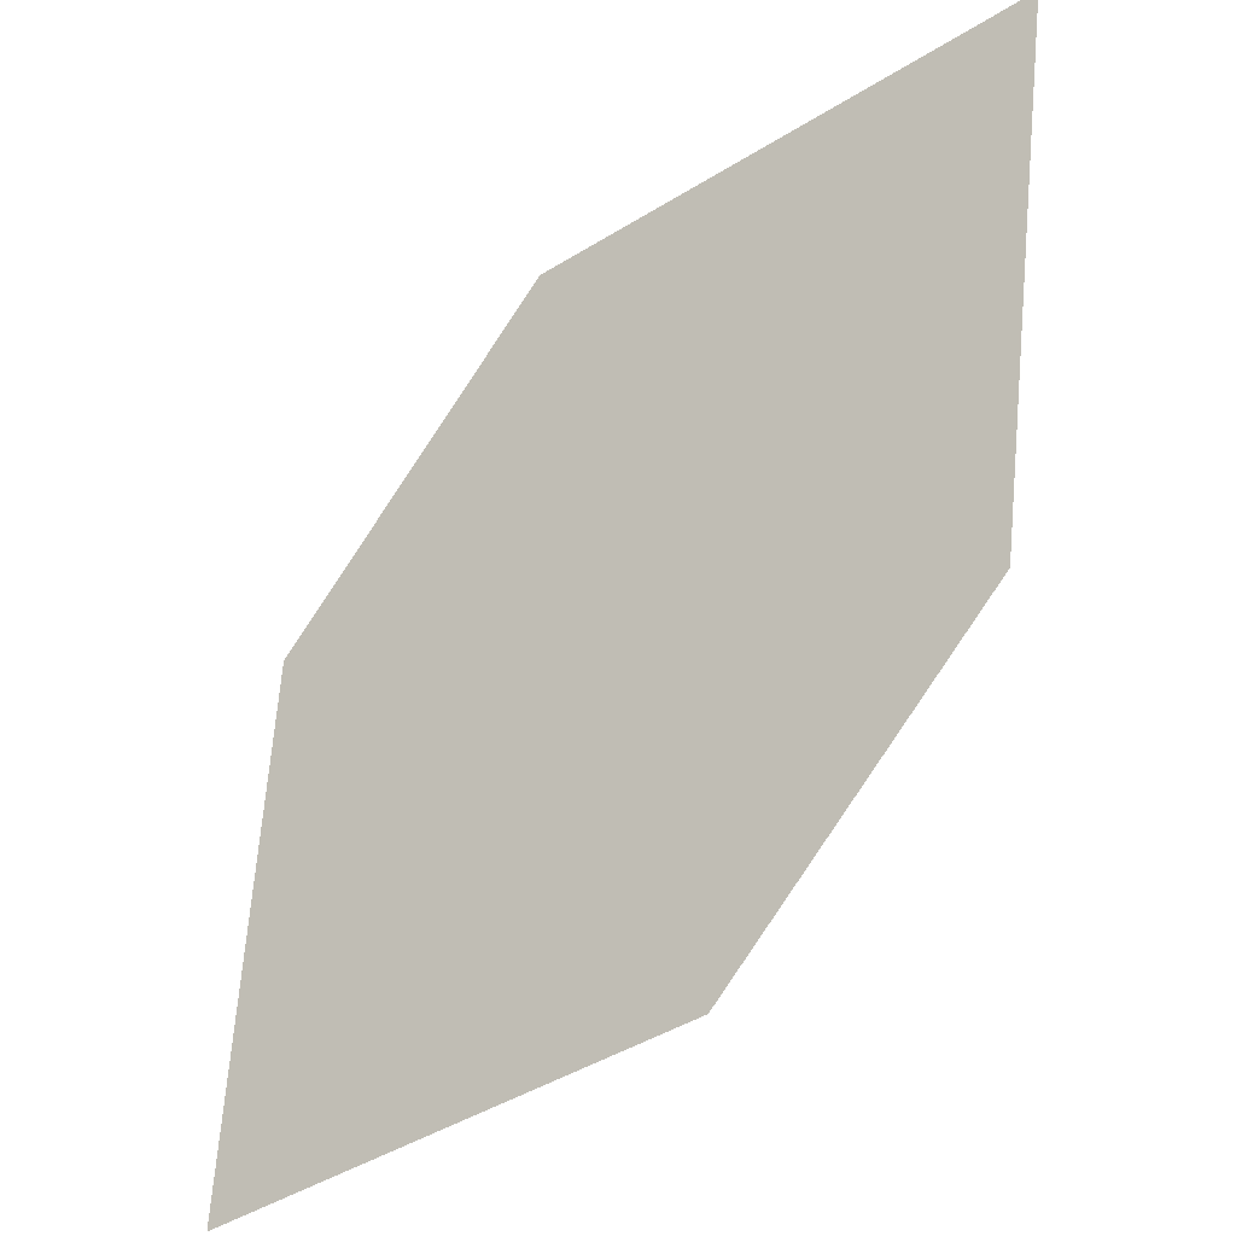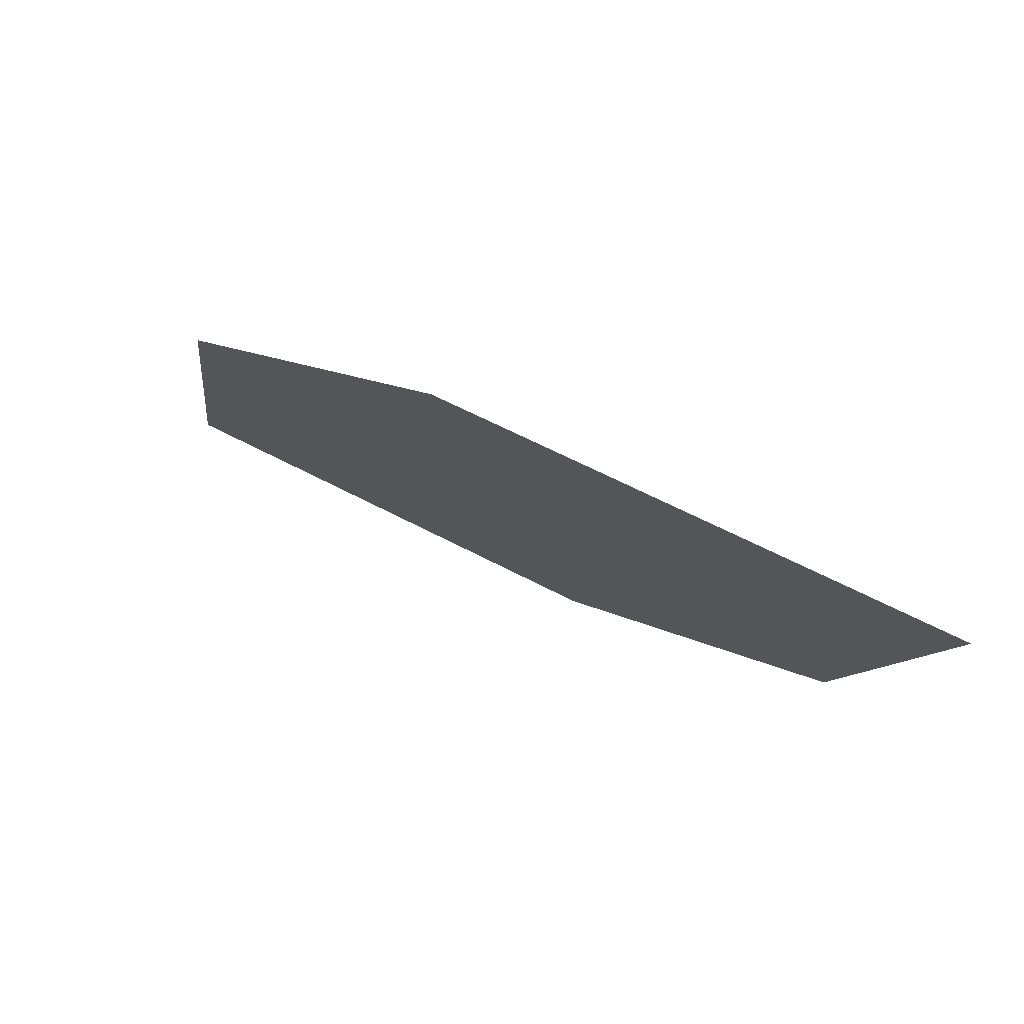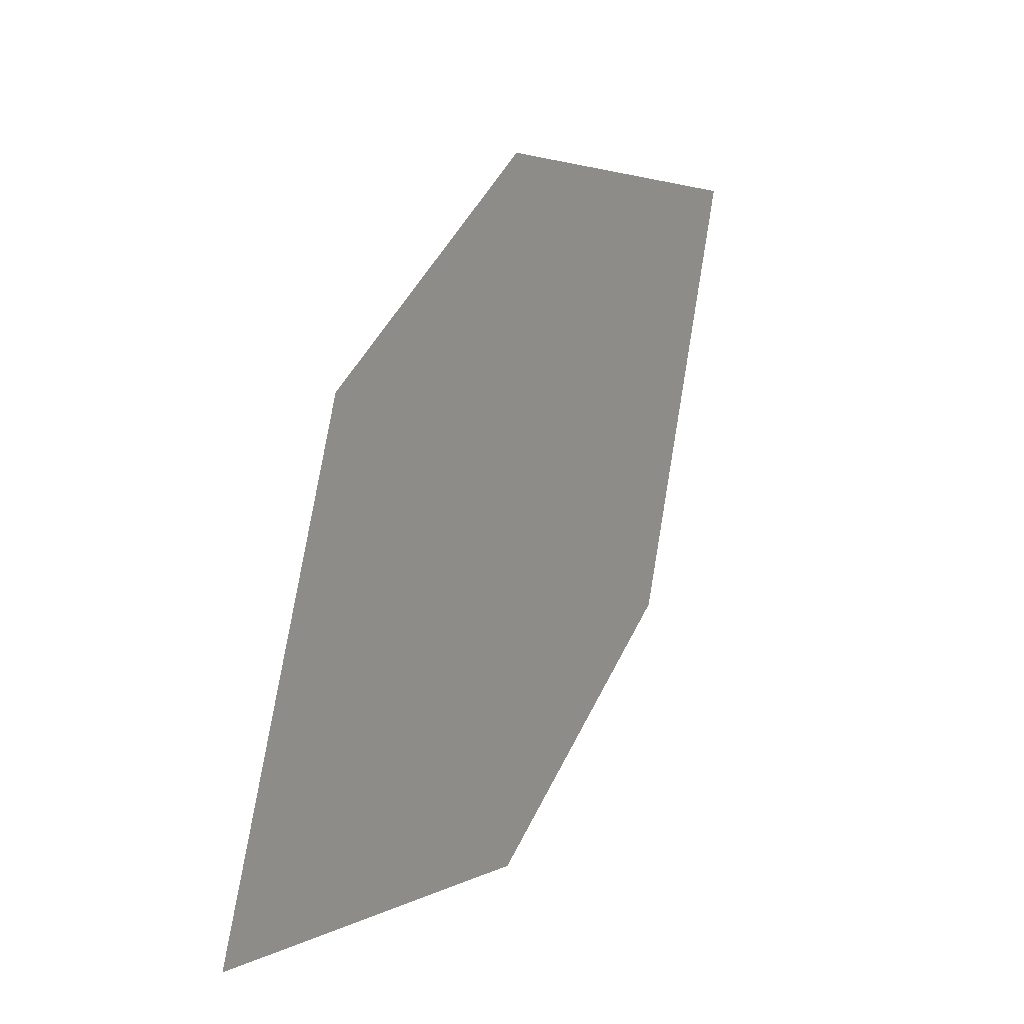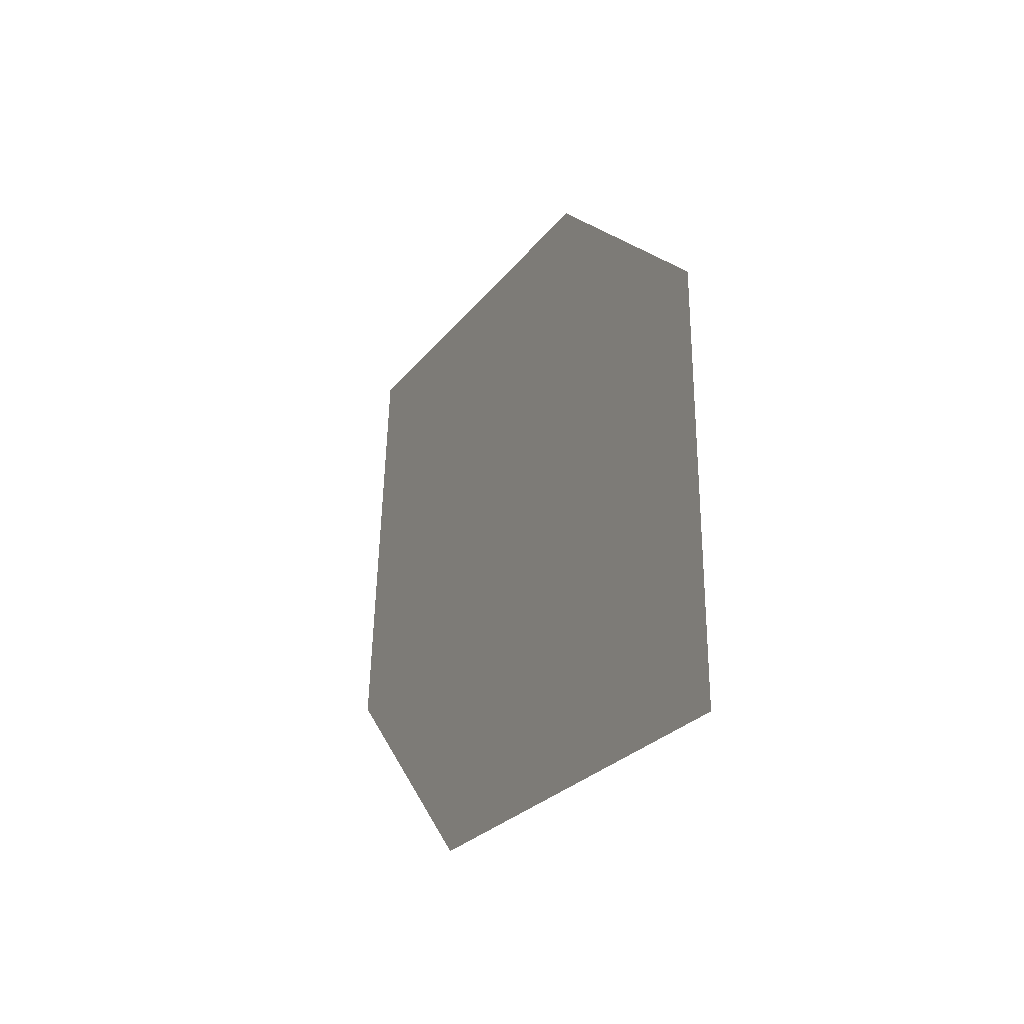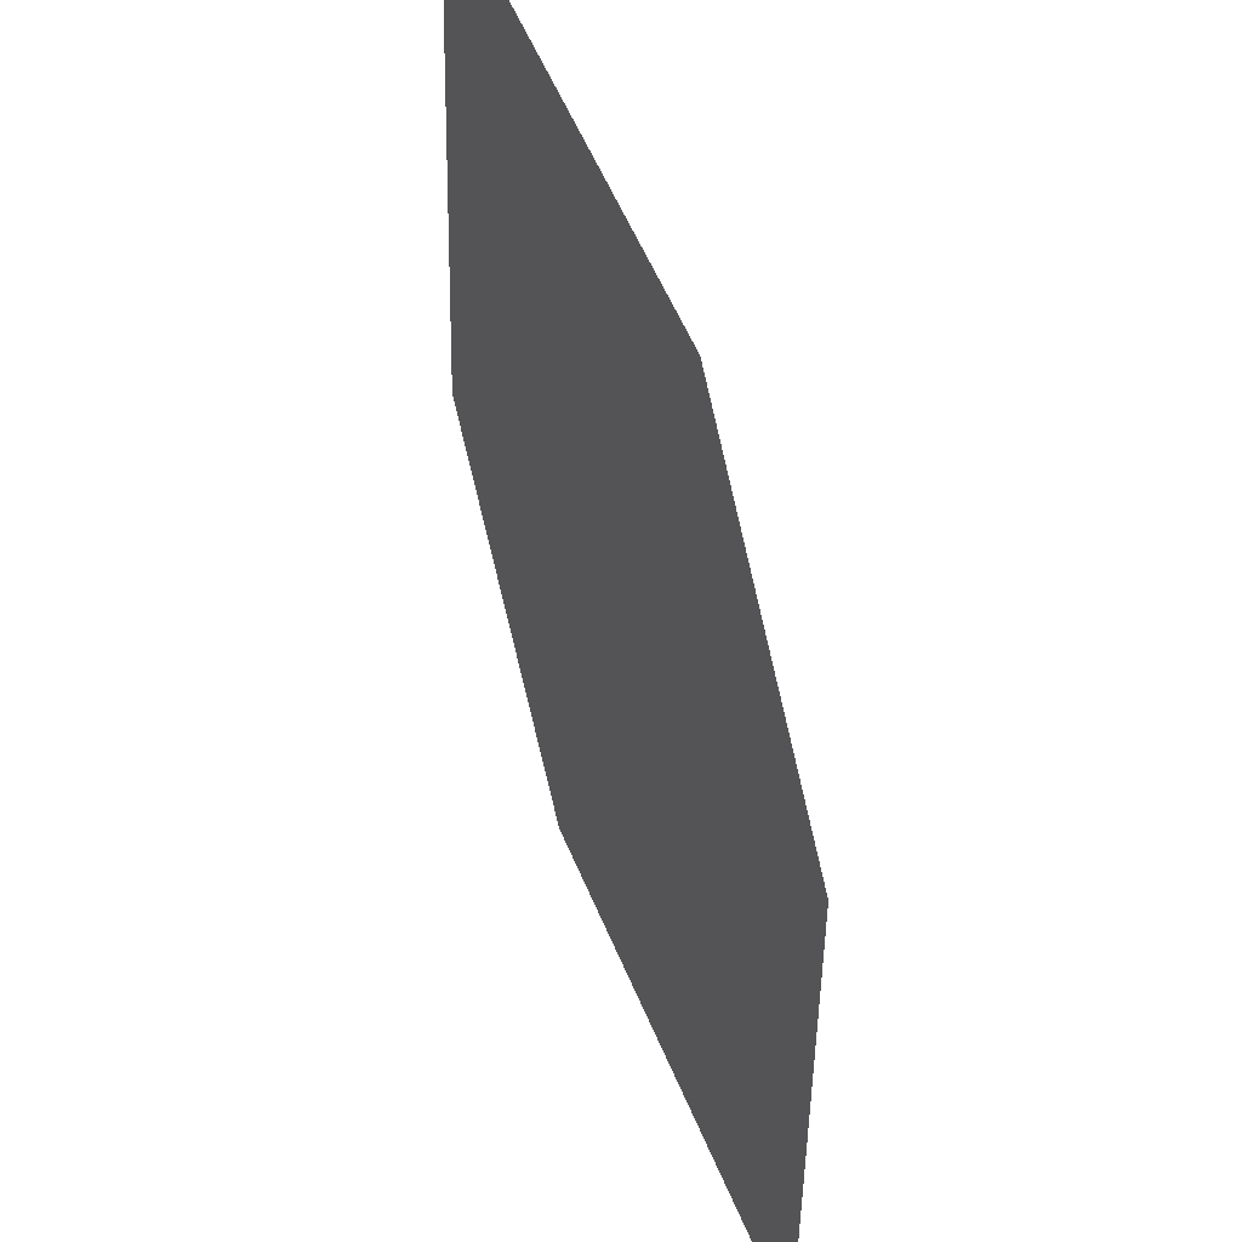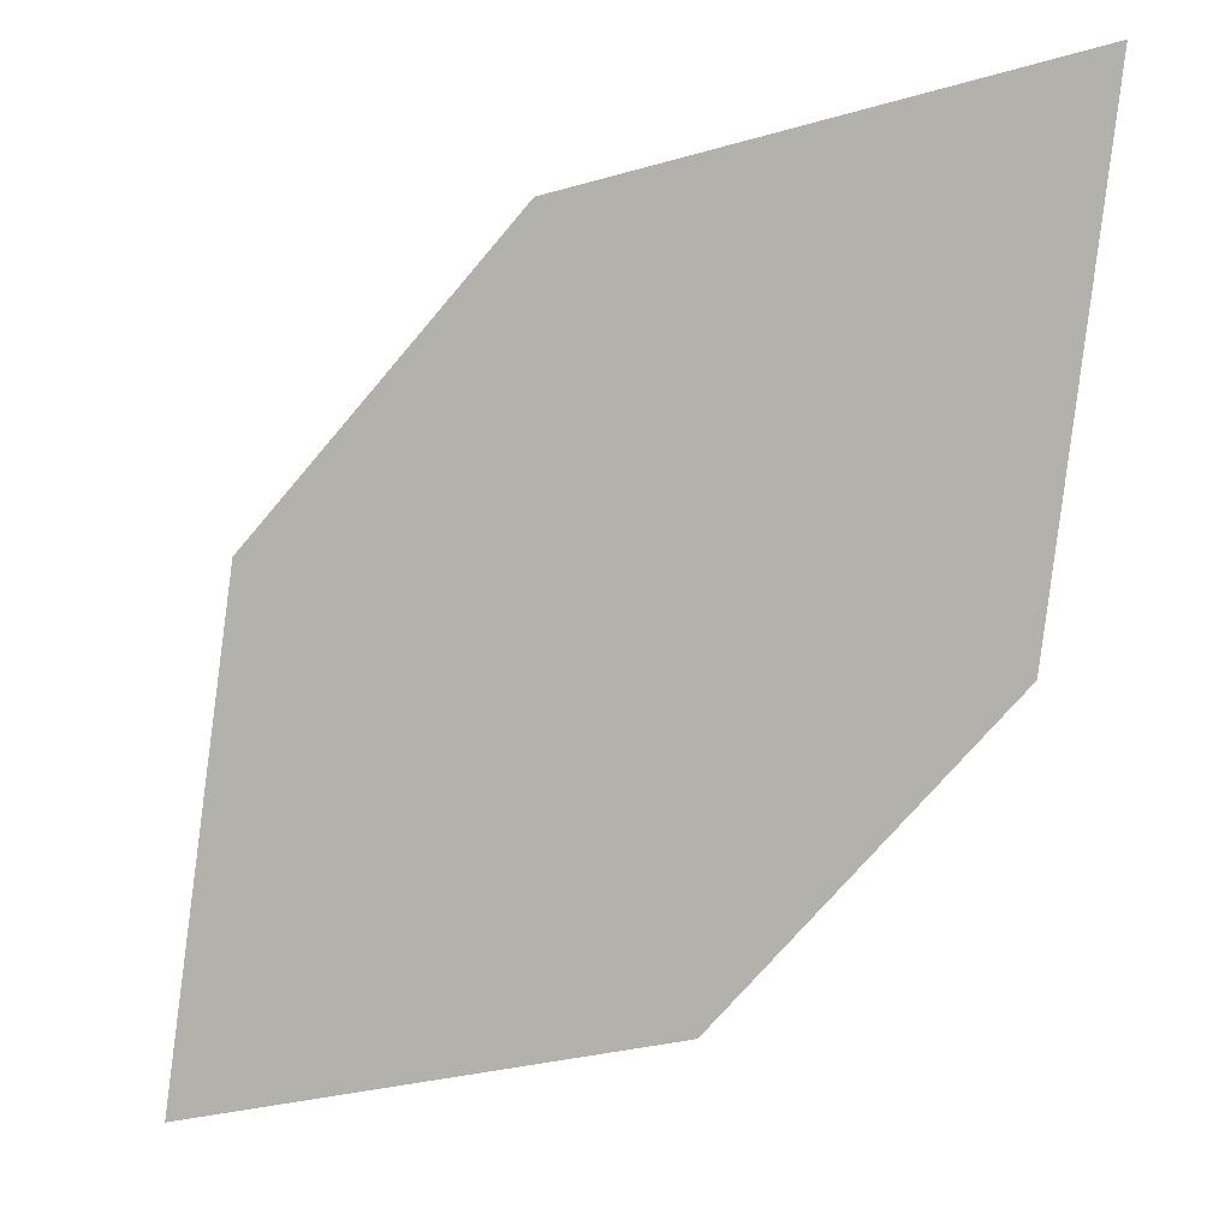
<metadata>
{"format":"obj","ext":"obj","renderer":"f3d","projection":"perspective","resolution":1024,"background":"white","views":[{"elev":-29.2,"azim":-122.8,"up":"+Y"},{"elev":72.7,"azim":-127.5,"up":"+Y"},{"elev":-8.2,"azim":141.3,"up":"+Y"},{"elev":-31.9,"azim":88.6,"up":"+Y"},{"elev":50.6,"azim":89.5,"up":"+Y"},{"elev":-4.4,"azim":-136.2,"up":"+Y"}]}
</metadata>
<code>
o leaves.070
v 0.2331 0.1265 0.8926
v 0.2243 0.1703 0.8918
v 0.1592 0.2036 0.9175
v 0.1926 0.134 0.9101
v 0.168 0.1597 0.9184
v 0.1996 0.196 0.9001
f 1 2 6 3
f 1 3 5 4

</code>
